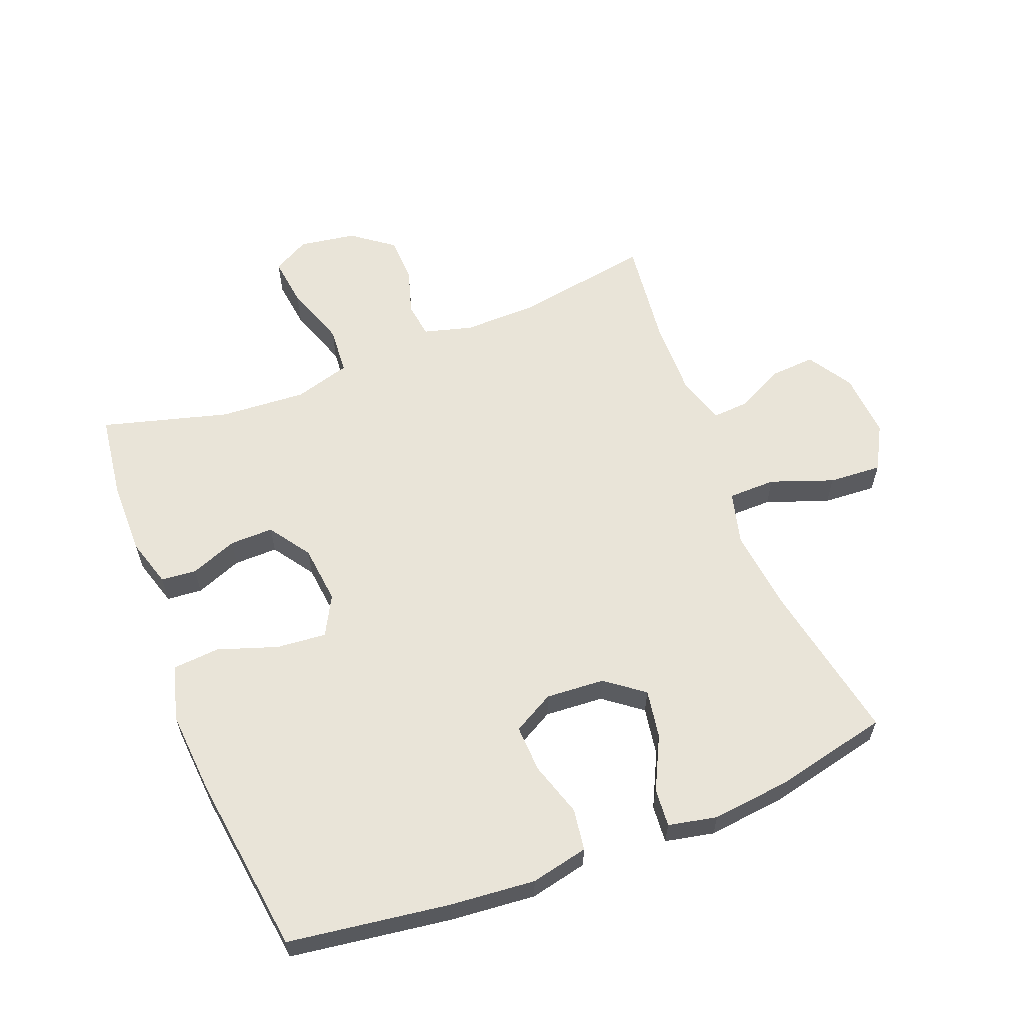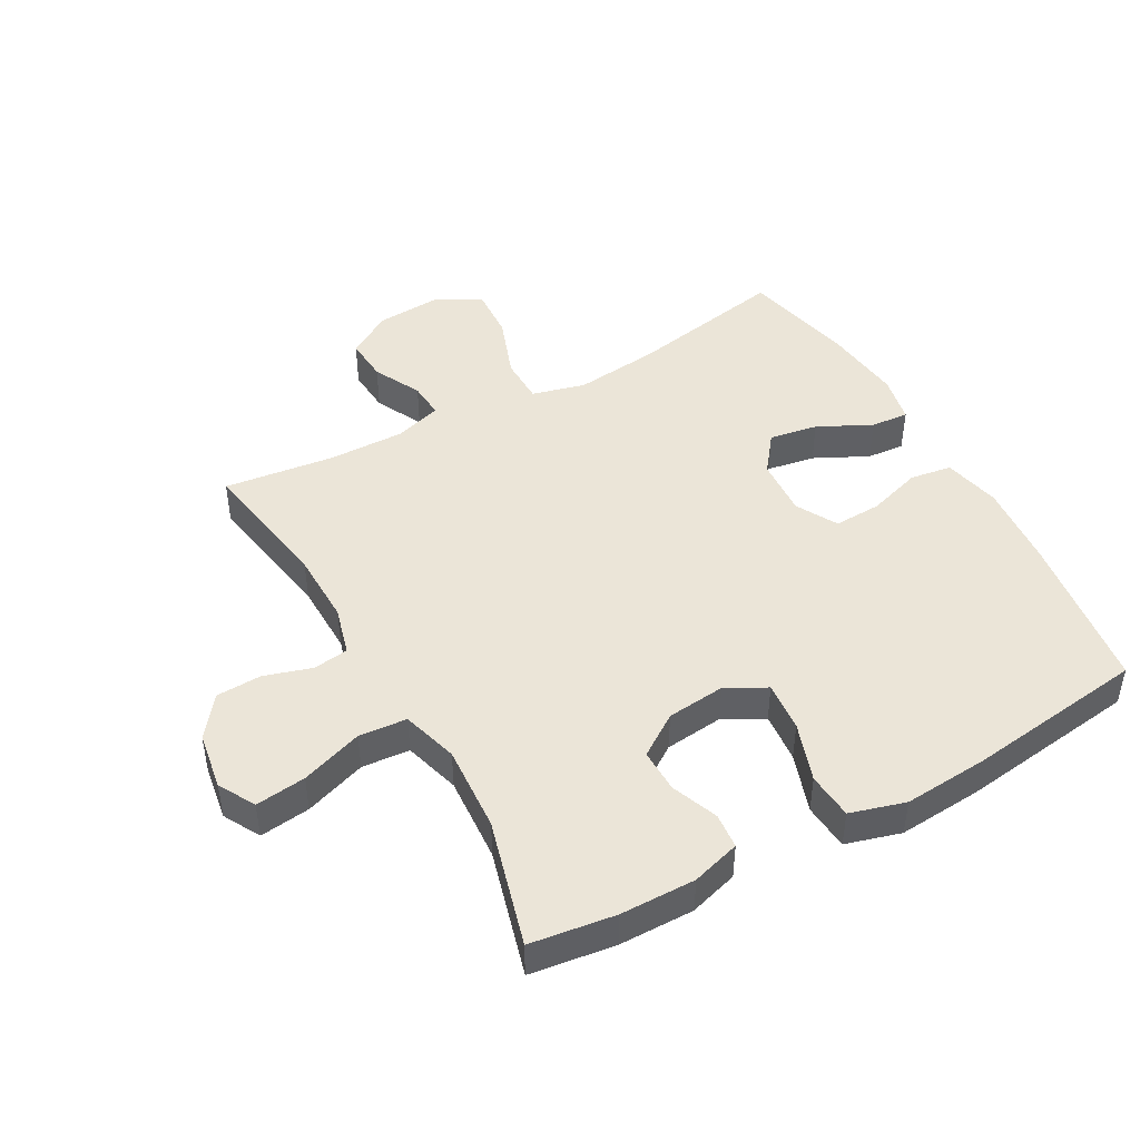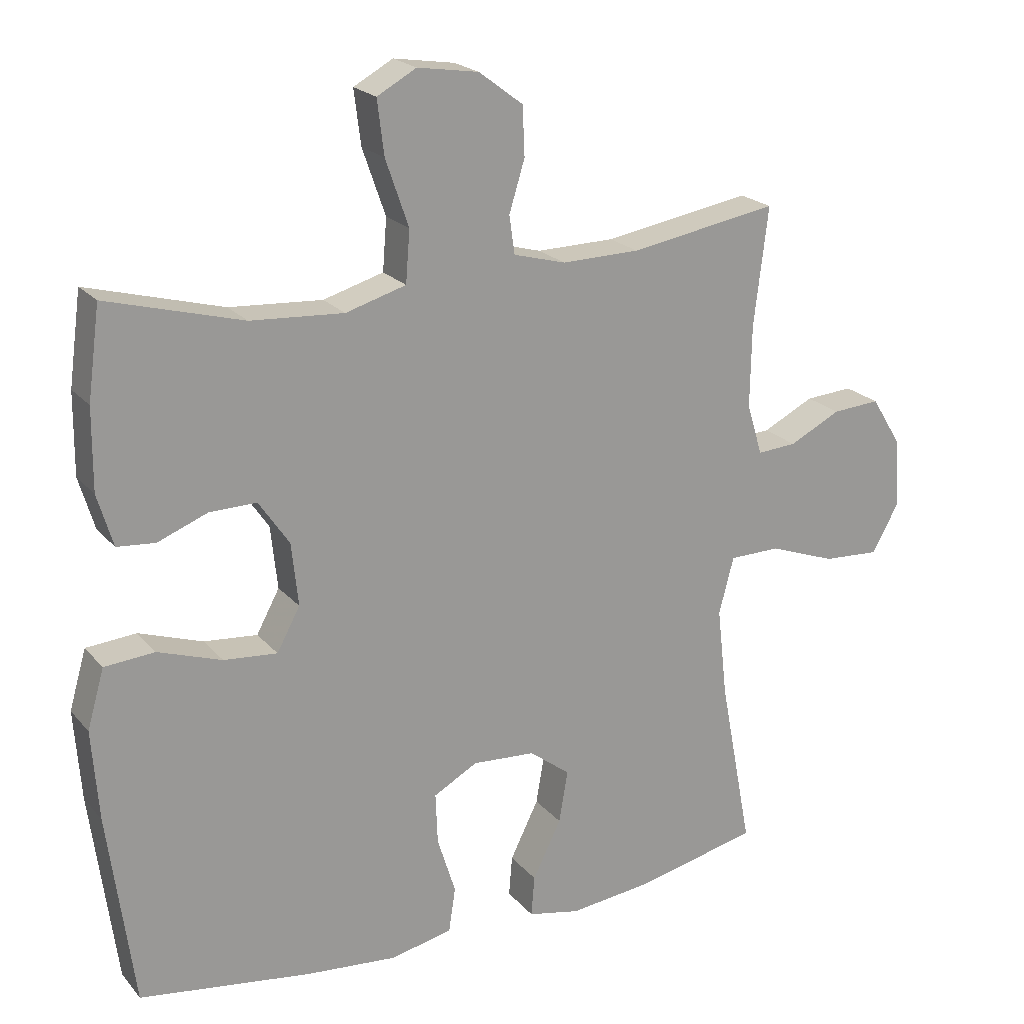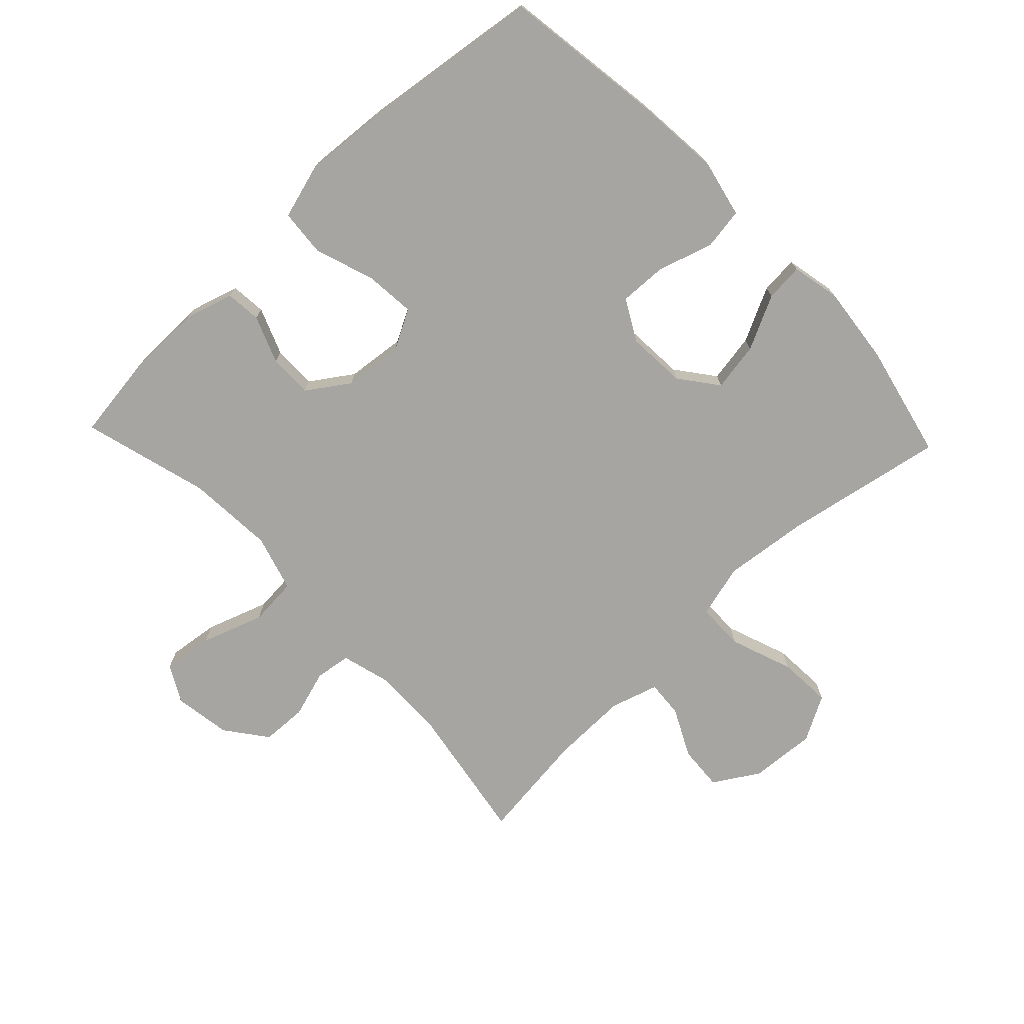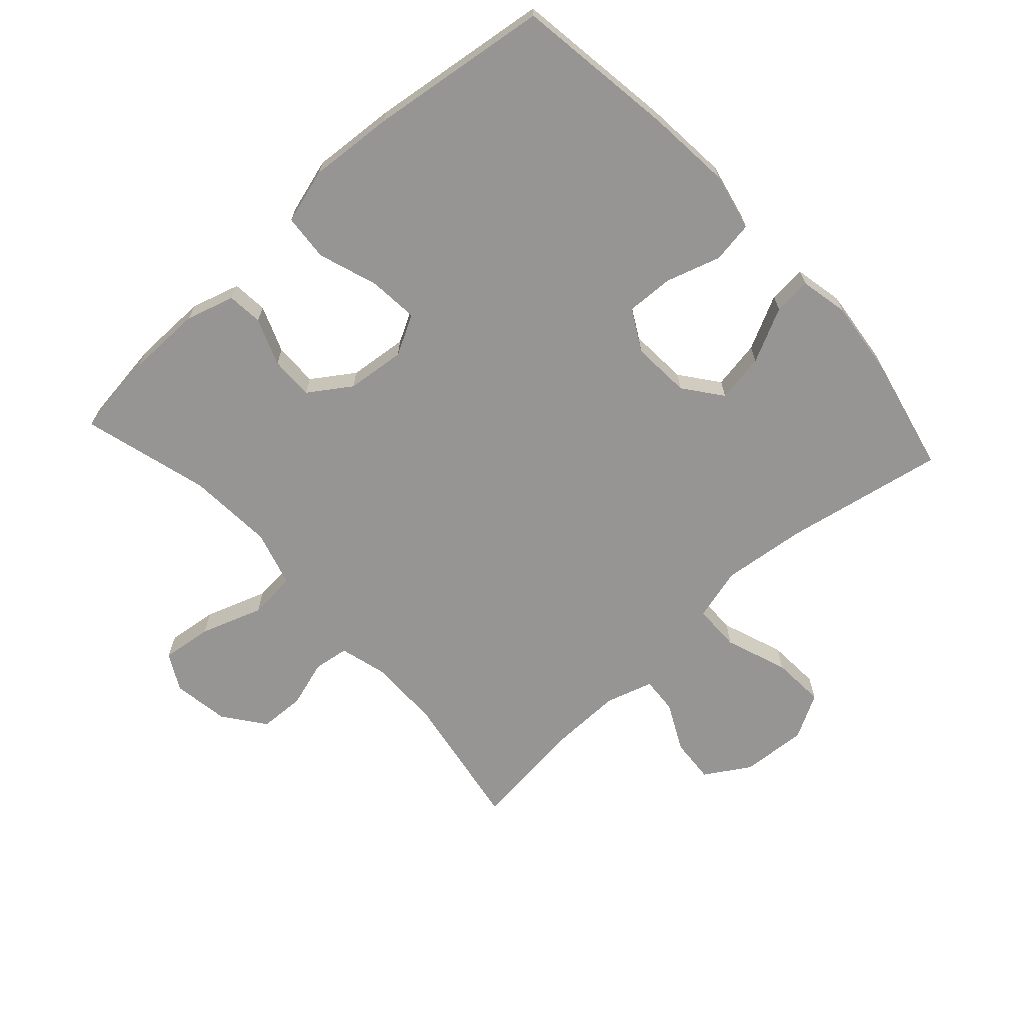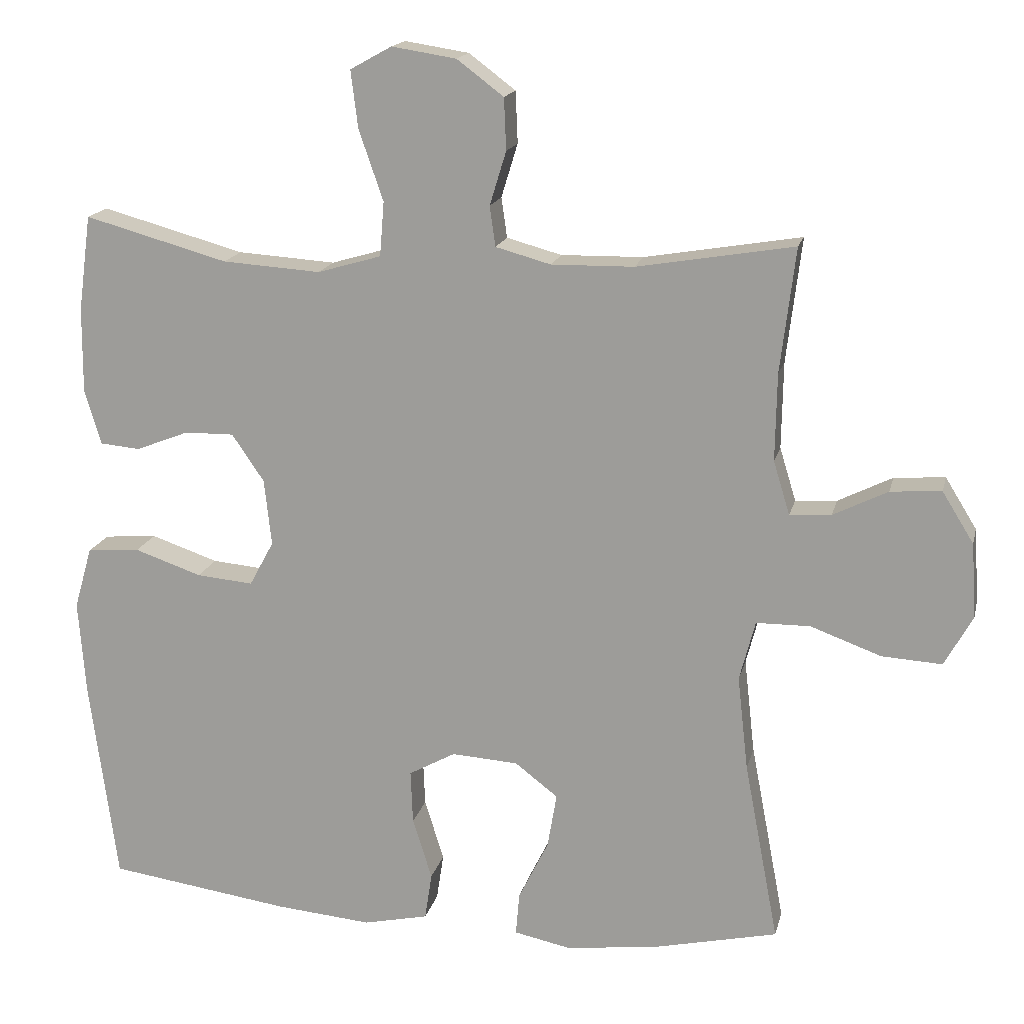
<metadata>
{"format":"obj","ext":"obj","renderer":"f3d","projection":"perspective","resolution":1024,"background":"white","views":[{"elev":60.1,"azim":158.6,"up":"+Y"},{"elev":45.8,"azim":61.0,"up":"+Y"},{"elev":21.0,"azim":151.5,"up":"+Z"},{"elev":-73.6,"azim":133.6,"up":"+Y"},{"elev":-67.5,"azim":132.4,"up":"+Y"},{"elev":16.7,"azim":-167.1,"up":"+Z"}]}
</metadata>
<code>
v -0.5 0.07 0.5
v -0.281 0.07 0.463
v -0.166 0.07 0.461
v -0.089 0.07 0.482
v -0.081 0.07 0.538
v -0.104 0.07 0.613
v -0.101 0.07 0.685
v -0.036 0.07 0.734
v 0.054 0.07 0.748
v 0.112 0.07 0.716
v 0.102 0.07 0.636
v 0.068 0.07 0.538
v 0.074 0.07 0.462
v 0.163 0.07 0.436
v 0.3 0.07 0.445
v 0.5 0.07 0.5
v 0.518 0.07 0.366
v 0.519 0.07 0.247
v 0.496 0.07 0.17
v 0.44 0.07 0.165
v 0.366 0.07 0.194
v 0.297 0.07 0.195
v 0.252 0.07 0.129
v 0.242 0.07 0.036
v 0.276 0.07 -0.027
v 0.355 0.07 -0.02
v 0.449 0.07 0.012
v 0.523 0.07 0.006
v 0.548 0.07 -0.081
v 0.538 0.07 -0.214
v 0.5 0.07 -0.5
v 0.246 0.07 -0.536
v 0.111 0.07 -0.548
v 0.02 0.07 -0.528
v 0.01 0.07 -0.462
v 0.037 0.07 -0.376
v 0.04 0.07 -0.301
v -0.025 0.07 -0.265
v -0.118 0.07 -0.271
v -0.178 0.07 -0.317
v -0.165 0.07 -0.394
v -0.123 0.07 -0.479
v -0.118 0.07 -0.539
v -0.195 0.07 -0.555
v -0.319 0.07 -0.541
v -0.5 0.07 -0.5
v -0.452 0.07 -0.247
v -0.437 0.07 -0.114
v -0.459 0.07 -0.03
v -0.534 0.07 -0.029
v -0.633 0.07 -0.065
v -0.717 0.07 -0.07
v -0.756 0.07 0.001
v -0.749 0.07 0.105
v -0.705 0.07 0.176
v -0.634 0.07 0.171
v -0.558 0.07 0.133
v -0.5 0.07 0.129
v -0.477 0.07 0.204
v -0.479 0.07 0.326
v -0.5 0 0.5
v -0.281 0 0.463
v -0.166 0 0.461
v -0.089 0 0.482
v -0.081 0 0.538
v -0.104 0 0.613
v -0.101 0 0.685
v -0.036 0 0.734
v 0.054 0 0.748
v 0.112 0 0.716
v 0.102 0 0.636
v 0.068 0 0.538
v 0.074 0 0.462
v 0.163 0 0.436
v 0.3 0 0.445
v 0.5 0 0.5
v 0.518 0 0.366
v 0.519 0 0.247
v 0.496 0 0.17
v 0.44 0 0.165
v 0.366 0 0.194
v 0.297 0 0.195
v 0.252 0 0.129
v 0.242 0 0.036
v 0.276 0 -0.027
v 0.355 0 -0.02
v 0.449 0 0.012
v 0.523 0 0.006
v 0.548 0 -0.081
v 0.538 0 -0.214
v 0.5 0 -0.5
v 0.246 0 -0.536
v 0.111 0 -0.548
v 0.02 0 -0.528
v 0.01 0 -0.462
v 0.037 0 -0.376
v 0.04 0 -0.301
v -0.025 0 -0.265
v -0.118 0 -0.271
v -0.178 0 -0.317
v -0.165 0 -0.394
v -0.123 0 -0.479
v -0.118 0 -0.539
v -0.195 0 -0.555
v -0.319 0 -0.541
v -0.5 0 -0.5
v -0.452 0 -0.247
v -0.437 0 -0.114
v -0.459 0 -0.03
v -0.534 0 -0.029
v -0.633 0 -0.065
v -0.717 0 -0.07
v -0.756 0 0.001
v -0.749 0 0.105
v -0.705 0 0.176
v -0.634 0 0.171
v -0.558 0 0.133
v -0.5 0 0.129
v -0.477 0 0.204
v -0.479 0 0.326
f 54 55 56 57
f 54 57 58
f 53 54 58
f 50 51 52 53
f 49 50 53 58
f 48 49 58 59
f 44 45 46 47
f 44 47 48
f 41 42 43 44
f 40 41 44 48
f 39 40 48 59
f 33 34 35 36
f 33 36 37
f 32 33 37
f 31 32 37
f 30 31 37 38
f 26 27 28 29
f 25 26 29 30
f 18 19 20 21
f 18 21 22
f 15 16 17 18
f 14 15 18 22
f 13 14 22 23
f 9 10 11 12
f 7 8 9 12
f 5 6 7 12
f 4 5 12 13
f 3 4 13 23
f 60 1 2
f 25 30 38 39
f 24 25 39 59
f 23 24 59 60
f 2 3 23 60
f 117 116 115 114
f 118 117 114
f 118 114 113
f 113 112 111 110
f 118 113 110 109
f 119 118 109 108
f 107 106 105 104
f 108 107 104
f 104 103 102 101
f 108 104 101 100
f 119 108 100 99
f 96 95 94 93
f 97 96 93
f 97 93 92
f 97 92 91
f 98 97 91 90
f 89 88 87 86
f 90 89 86 85
f 81 80 79 78
f 82 81 78
f 78 77 76 75
f 82 78 75 74
f 83 82 74 73
f 72 71 70 69
f 72 69 68 67
f 72 67 66 65
f 73 72 65 64
f 83 73 64 63
f 62 61 120
f 99 98 90 85
f 119 99 85 84
f 120 119 84 83
f 120 83 63 62
f 1 61 62 2
f 2 62 63 3
f 3 63 64 4
f 4 64 65 5
f 5 65 66 6
f 6 66 67 7
f 7 67 68 8
f 8 68 69 9
f 9 69 70 10
f 10 70 71 11
f 11 71 72 12
f 12 72 73 13
f 13 73 74 14
f 14 74 75 15
f 15 75 76 16
f 16 76 77 17
f 17 77 78 18
f 18 78 79 19
f 19 79 80 20
f 20 80 81 21
f 21 81 82 22
f 22 82 83 23
f 23 83 84 24
f 24 84 85 25
f 25 85 86 26
f 26 86 87 27
f 27 87 88 28
f 28 88 89 29
f 29 89 90 30
f 30 90 91 31
f 31 91 92 32
f 32 92 93 33
f 33 93 94 34
f 34 94 95 35
f 35 95 96 36
f 36 96 97 37
f 37 97 98 38
f 38 98 99 39
f 39 99 100 40
f 40 100 101 41
f 41 101 102 42
f 42 102 103 43
f 43 103 104 44
f 44 104 105 45
f 45 105 106 46
f 46 106 107 47
f 47 107 108 48
f 48 108 109 49
f 49 109 110 50
f 50 110 111 51
f 51 111 112 52
f 52 112 113 53
f 53 113 114 54
f 54 114 115 55
f 55 115 116 56
f 56 116 117 57
f 57 117 118 58
f 58 118 119 59
f 59 119 120 60
f 60 120 61 1

</code>
